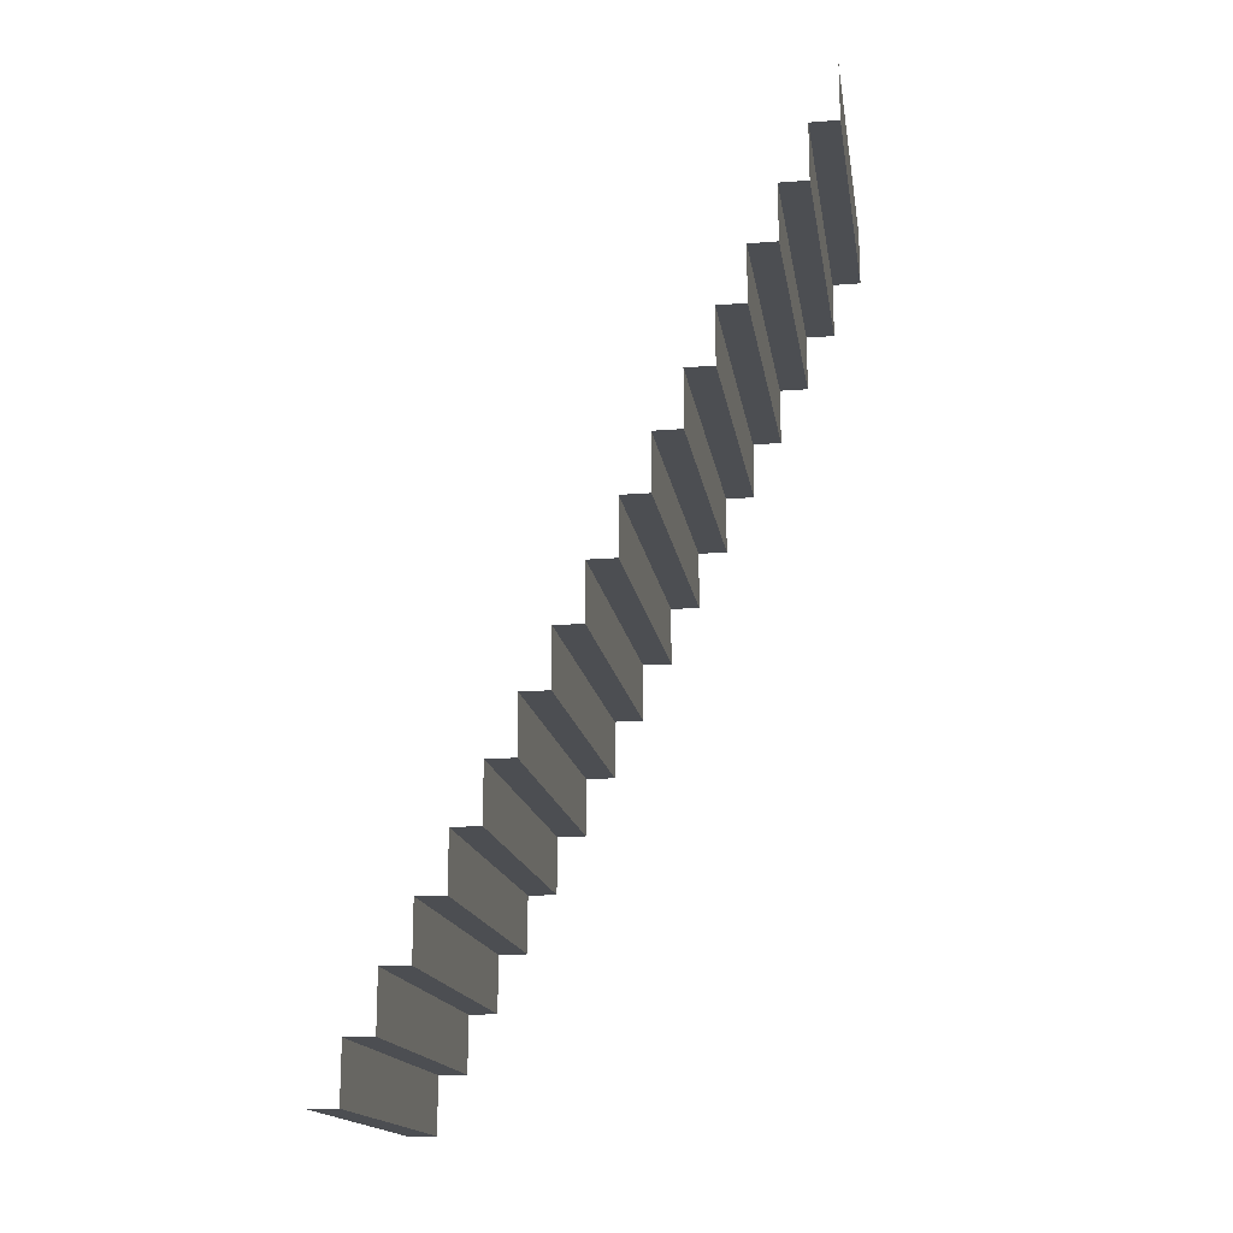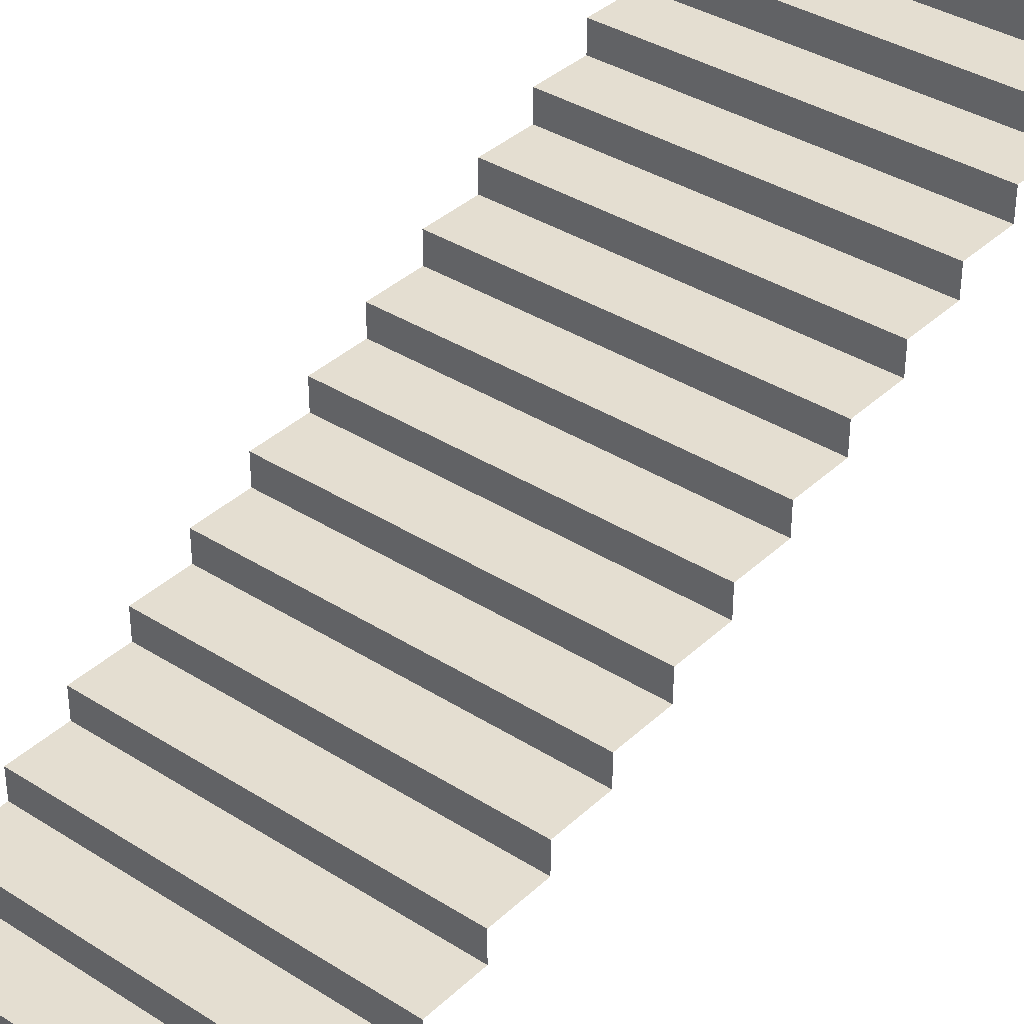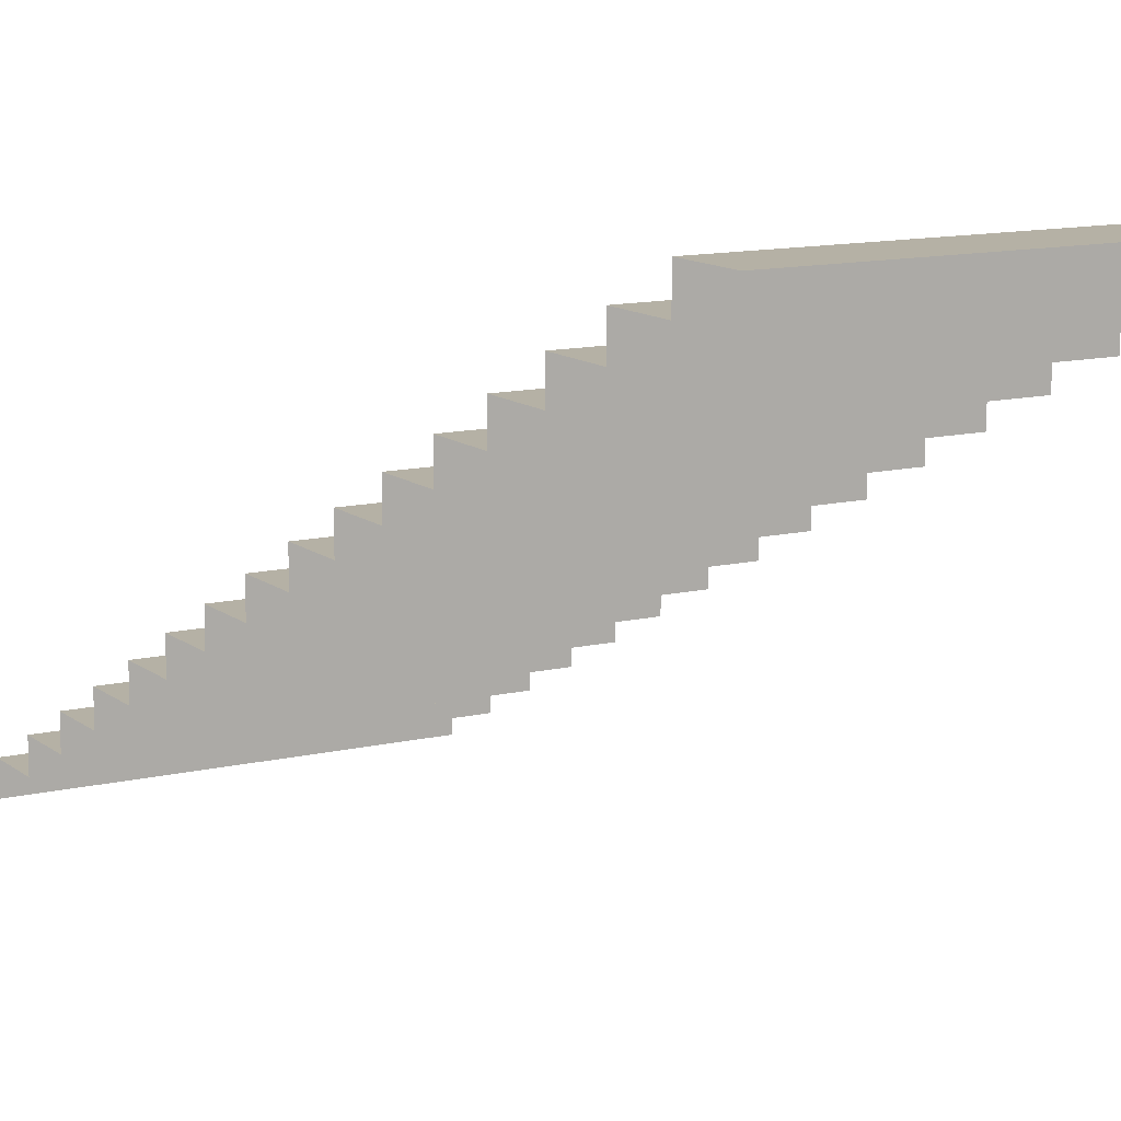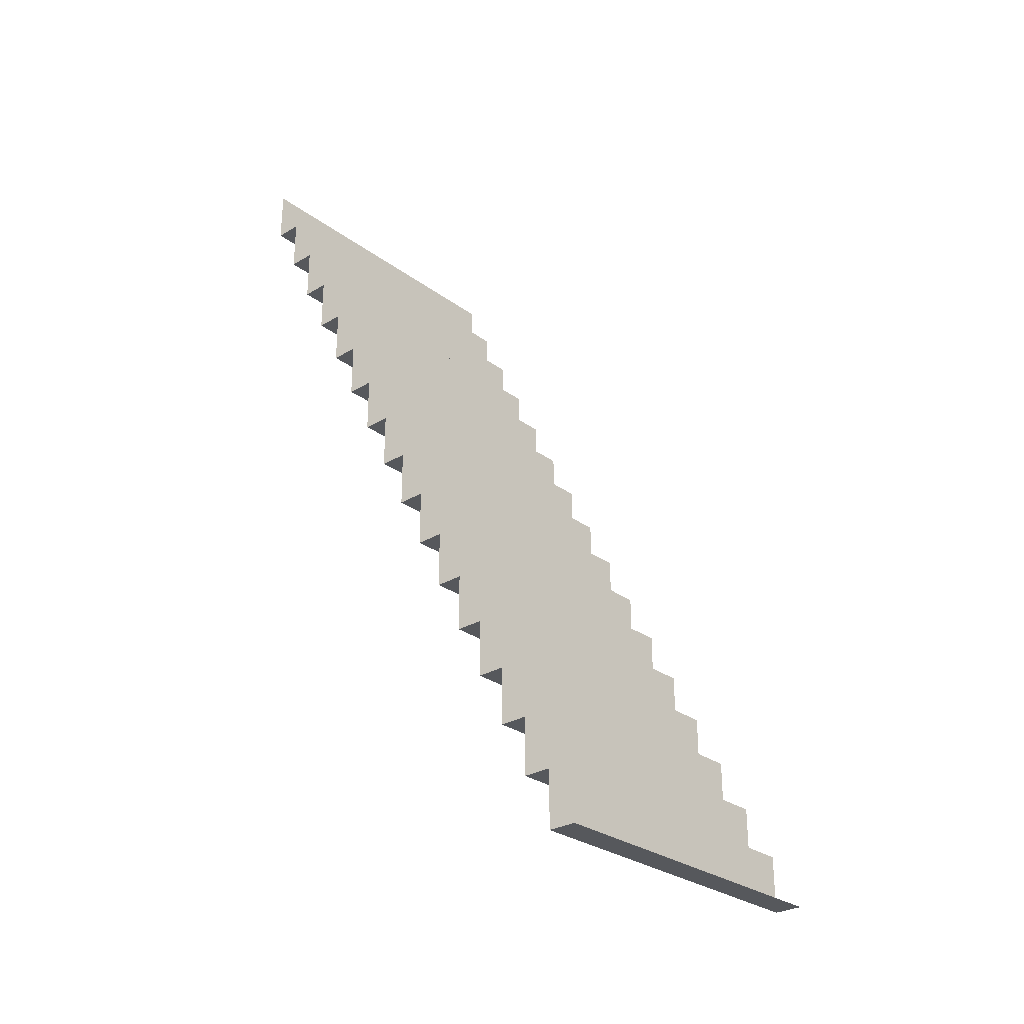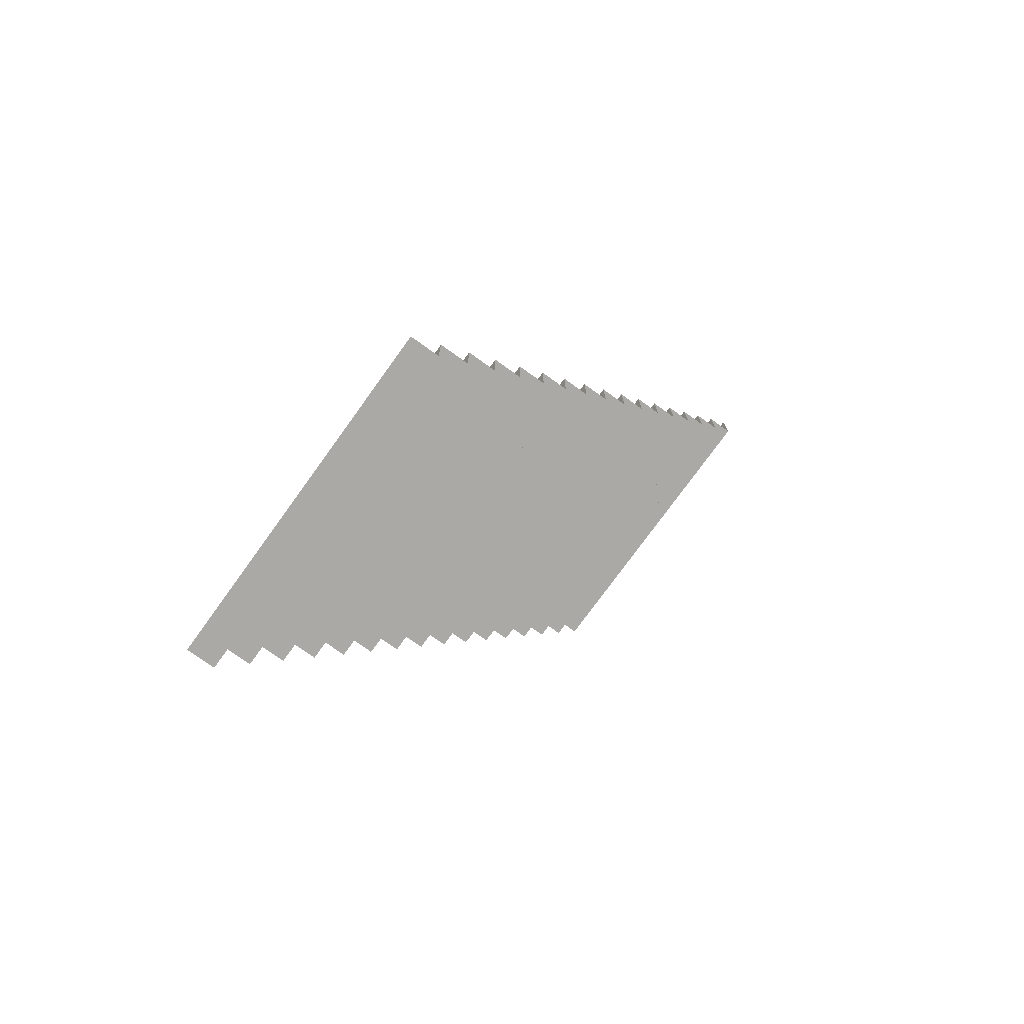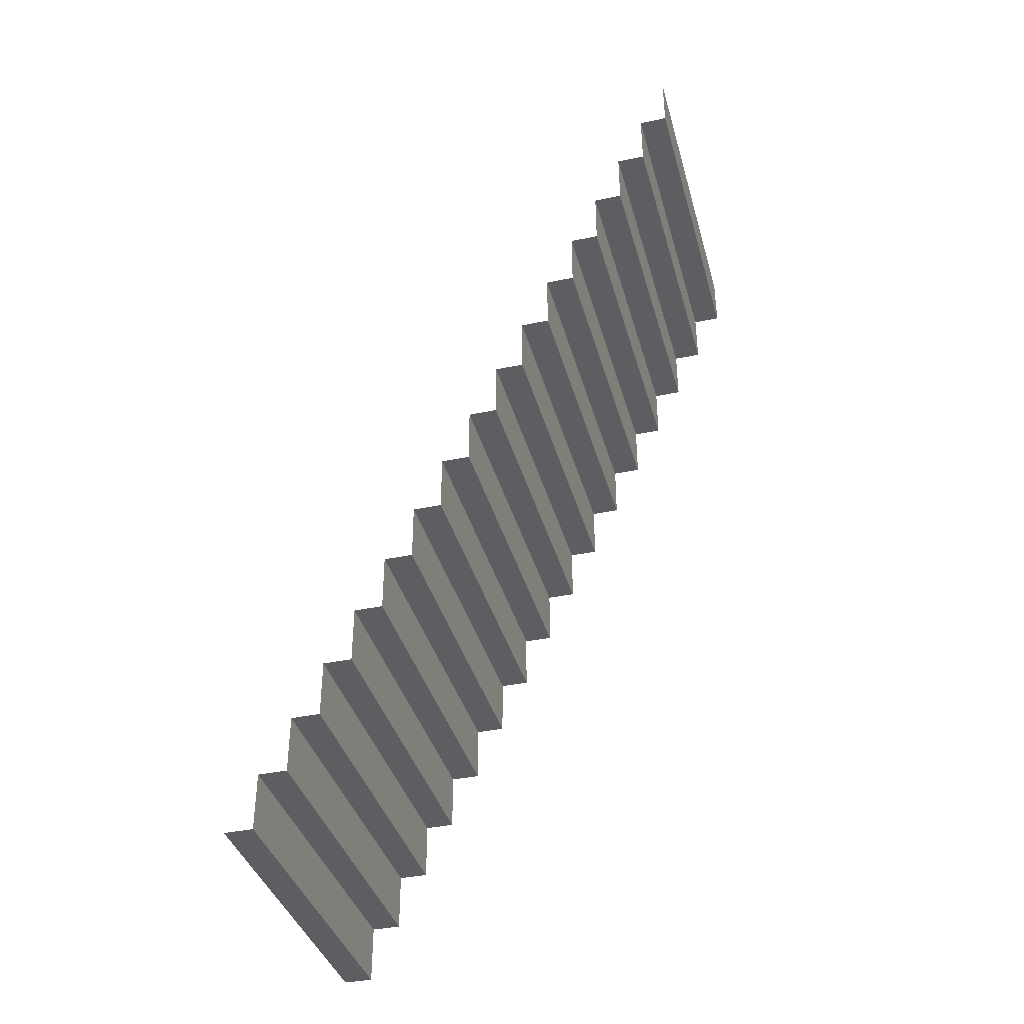
<metadata>
{"format":"obj","ext":"obj","renderer":"f3d","projection":"perspective","resolution":1024,"background":"white","views":[{"elev":-16.7,"azim":98.9,"up":"+Z"},{"elev":36.4,"azim":-140.3,"up":"+Y"},{"elev":11.9,"azim":-29.7,"up":"+Y"},{"elev":-28.3,"azim":-47.8,"up":"+Z"},{"elev":-75.3,"azim":54.2,"up":"+Z"},{"elev":-37.9,"azim":105.0,"up":"+Z"}]}
</metadata>
<code>
g pb_Mesh134944
v -1 -4 -5
v 2 -4 -5
v -1 -3.75 -5
v 2 -3.75 -5
v -1 -3.75 -5
v 2 -3.75 -5
v -1 -3.75 -4.5
v 2 -3.75 -4.5
v -1 -3.75 -4.5
v 2 -3.75 -4.5
v -1 -3.5 -4.5
v 2 -3.5 -4.5
v -1 -3.5 -4.5
v 2 -3.5 -4.5
v -1 -3.5 -4
v 2 -3.5 -4
v -1 -3.5 -4
v 2 -3.5 -4
v -1 -3.25 -4
v 2 -3.25 -4
v -1 -3.25 -4
v 2 -3.25 -4
v -1 -3.25 -3.5
v 2 -3.25 -3.5
v -1 -3.25 -3.5
v 2 -3.25 -3.5
v -1 -3 -3.5
v 2 -3 -3.5
v -1 -3 -3.5
v 2 -3 -3.5
v -1 -3 -3
v 2 -3 -3
v -1 -3 -3
v 2 -3 -3
v -1 -2.75 -3
v 2 -2.75 -3
v -1 -2.75 -3
v 2 -2.75 -3
v -1 -2.75 -2.5
v 2 -2.75 -2.5
v -1 -2.75 -2.5
v 2 -2.75 -2.5
v -1 -2.5 -2.5
v 2 -2.5 -2.5
v -1 -2.5 -2.5
v 2 -2.5 -2.5
v -1 -2.5 -2
v 2 -2.5 -2
v -1 -2.5 -2
v 2 -2.5 -2
v -1 -2.25 -2
v 2 -2.25 -2
v -1 -2.25 -2
v 2 -2.25 -2
v -1 -2.25 -1.5
v 2 -2.25 -1.5
v -1 -2.25 -1.5
v 2 -2.25 -1.5
v -1 -2 -1.5
v 2 -2 -1.5
v -1 -2 -1.5
v 2 -2 -1.5
v -1 -2 -1
v 2 -2 -1
v -1 -2 -1
v 2 -2 -1
v -1 -1.75 -1
v 2 -1.75 -1
v -1 -1.75 -1
v 2 -1.75 -1
v -1 -1.75 -0.5
v 2 -1.75 -0.5
v -1 -1.75 -0.5
v 2 -1.75 -0.5
v -1 -1.5 -0.5
v 2 -1.5 -0.5
v -1 -1.5 -0.5
v 2 -1.5 -0.5
v -1 -1.5 -2.503e-06
v 2 -1.5 -4.888e-06
v -1 -1.5 -2.503e-06
v 2 -1.5 -4.888e-06
v -1 -1.25 -2.503e-06
v 2 -1.25 -4.888e-06
v -1 -1.25 -2.503e-06
v 2 -1.25 -4.888e-06
v -1 -1.25 0.5
v 2 -1.25 0.5
v -1 -1.25 0.5
v 2 -1.25 0.5
v -1 -1 0.5
v 2 -1 0.5
v -1 -1 0.5
v 2 -1 0.5
v -1 -1 1
v 2 -1 1
v -1 -1 1
v 2 -1 1
v -1 -0.75 1
v 2 -0.75 1
v -1 -0.75 1
v 2 -0.75 1
v -1 -0.75 1.5
v 2 -0.75 1.5
v -1 -0.75 1.5
v 2 -0.75 1.5
v -1 -0.5 1.5
v 2 -0.5 1.5
v -1 -0.5 1.5
v 2 -0.5 1.5
v -1 -0.5 2
v 2 -0.5 2
v -1 -0.5 2
v 2 -0.5 2
v -1 -0.25 2
v 2 -0.25 2
v -1 -0.25 2
v 2 -0.25 2
v -1 -0.25 2.5
v 2 -0.25 2.5
v -1 -0.25 2.5
v 2 -0.25 2.5
v -1 0 2.5
v 2 0 2.5
v -1 0 2.5
v 2 0 2.5
v -1 0 3
v 2 0 3
g pb_Mesh134944_0
f 3 2 1
f 3 4 2
f 11 10 9
f 11 12 10
f 19 18 17
f 19 20 18
f 27 26 25
f 27 28 26
f 35 34 33
f 35 36 34
f 43 42 41
f 43 44 42
f 51 50 49
f 51 52 50
f 59 58 57
f 59 60 58
f 67 66 65
f 67 68 66
f 75 74 73
f 75 76 74
f 83 82 81
f 83 84 82
f 91 90 89
f 91 92 90
f 99 98 97
f 99 100 98
f 107 106 105
f 107 108 106
f 115 114 113
f 115 116 114
f 123 122 121
f 123 124 122
g pb_Mesh134944_1
f 7 6 5
f 7 8 6
f 15 14 13
f 15 16 14
f 23 22 21
f 23 24 22
f 31 30 29
f 31 32 30
f 39 38 37
f 39 40 38
f 47 46 45
f 47 48 46
f 55 54 53
f 55 56 54
f 63 62 61
f 63 64 62
f 71 70 69
f 71 72 70
f 79 78 77
f 79 80 78
f 87 86 85
f 87 88 86
f 95 94 93
f 95 96 94
f 103 102 101
f 103 104 102
f 111 110 109
f 111 112 110
f 119 118 117
f 119 120 118
f 127 126 125
f 127 128 126

</code>
